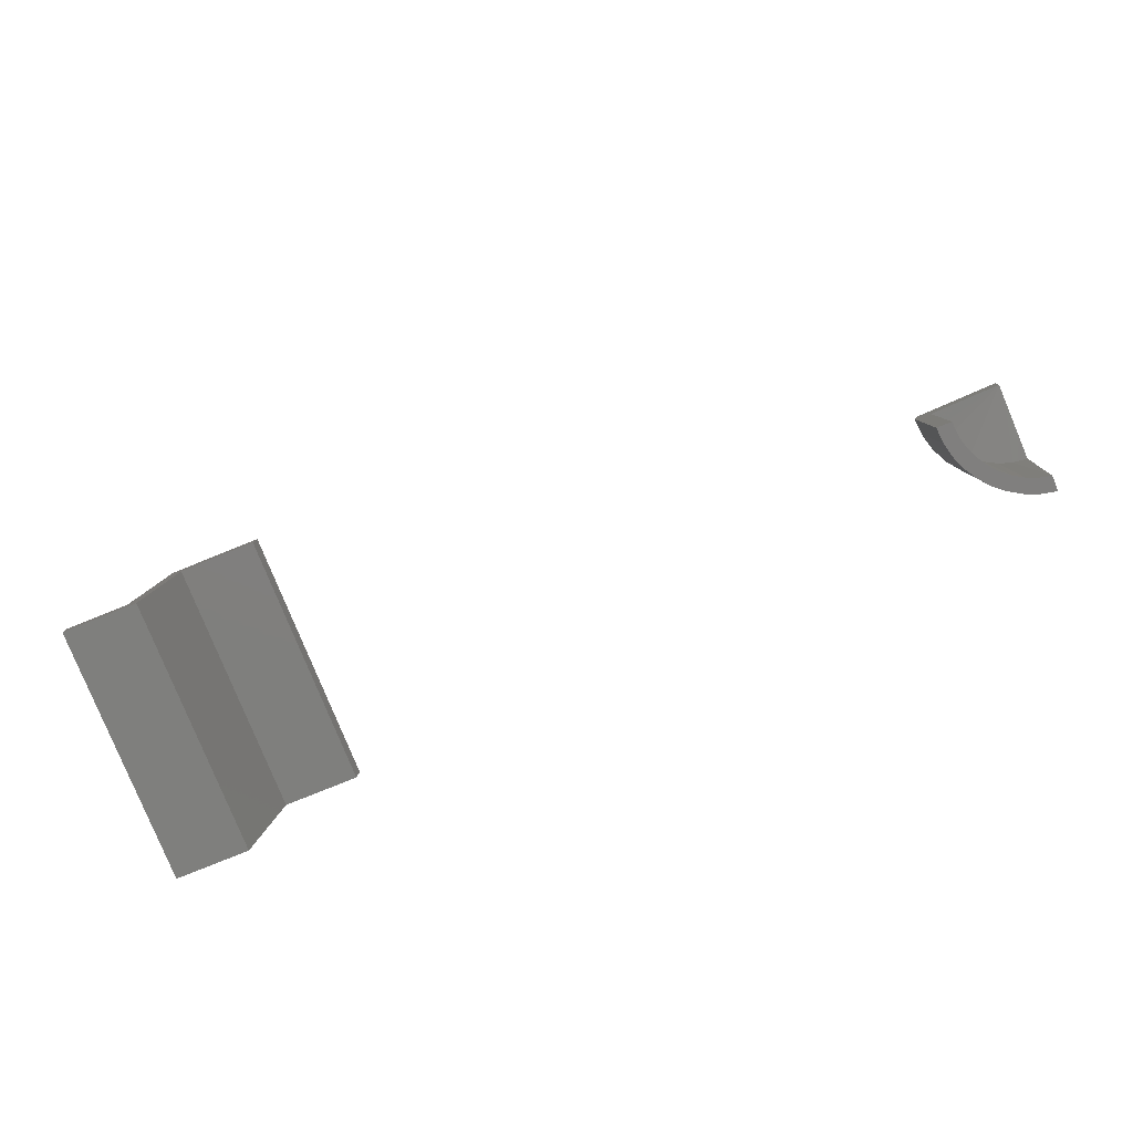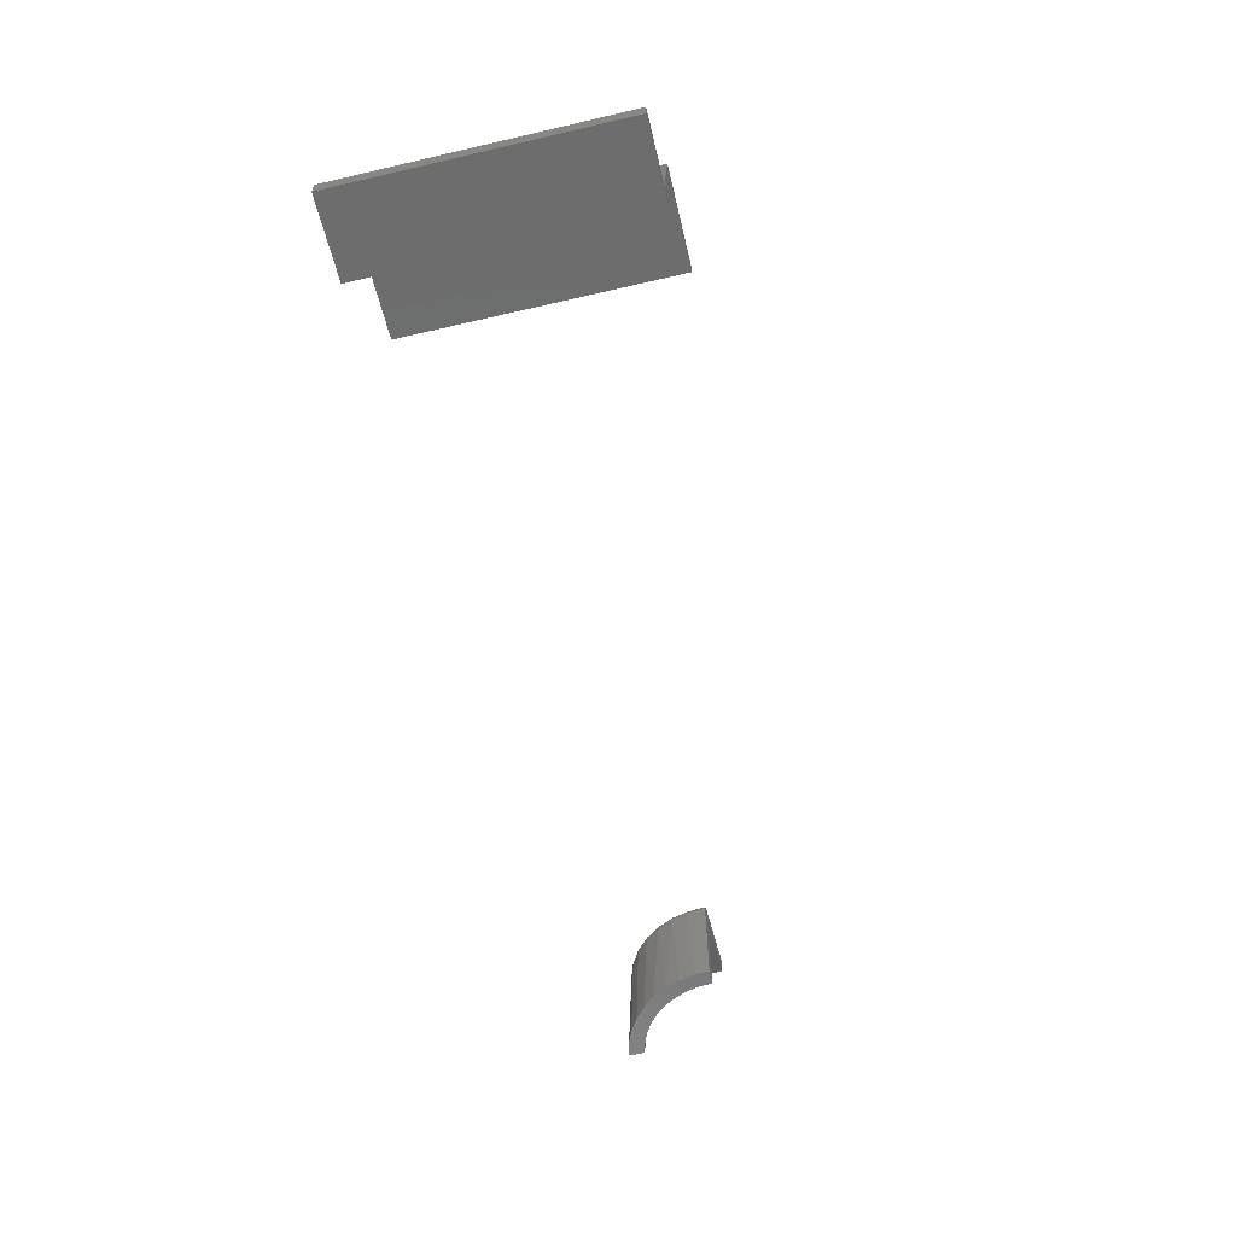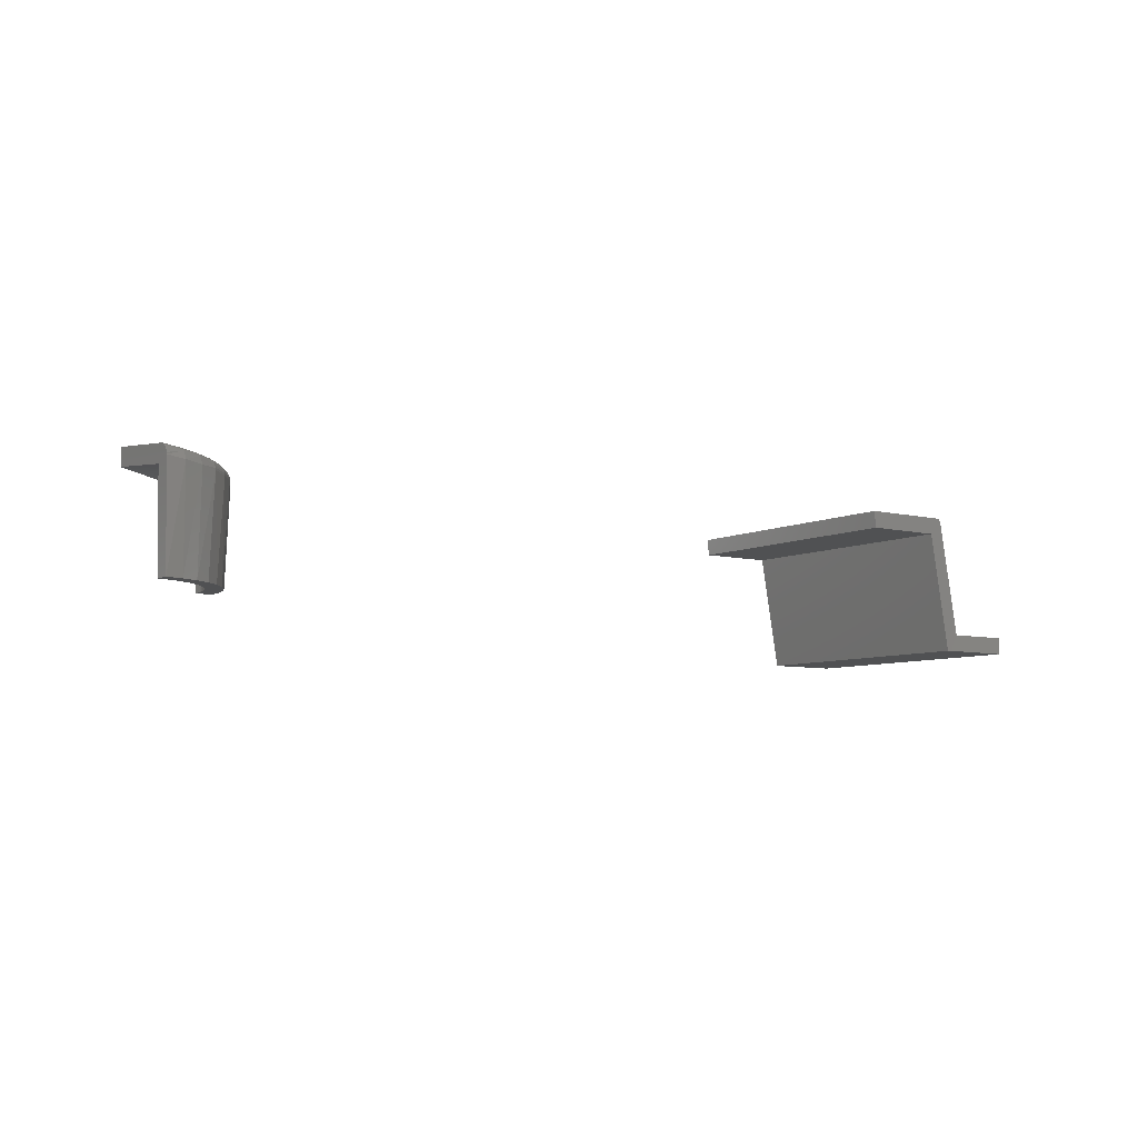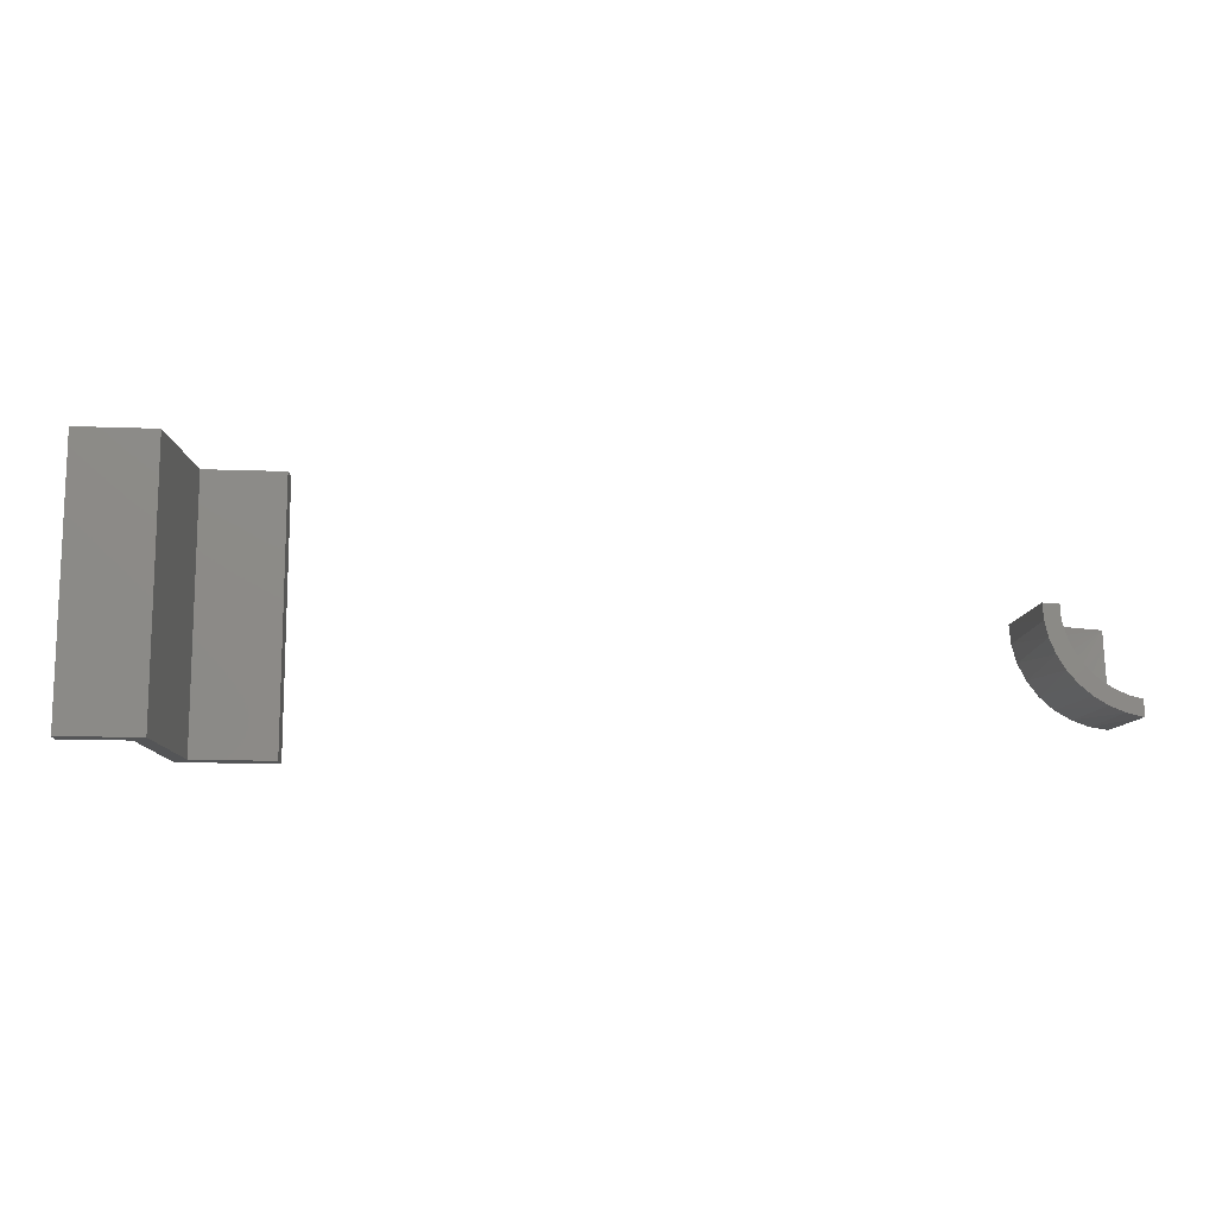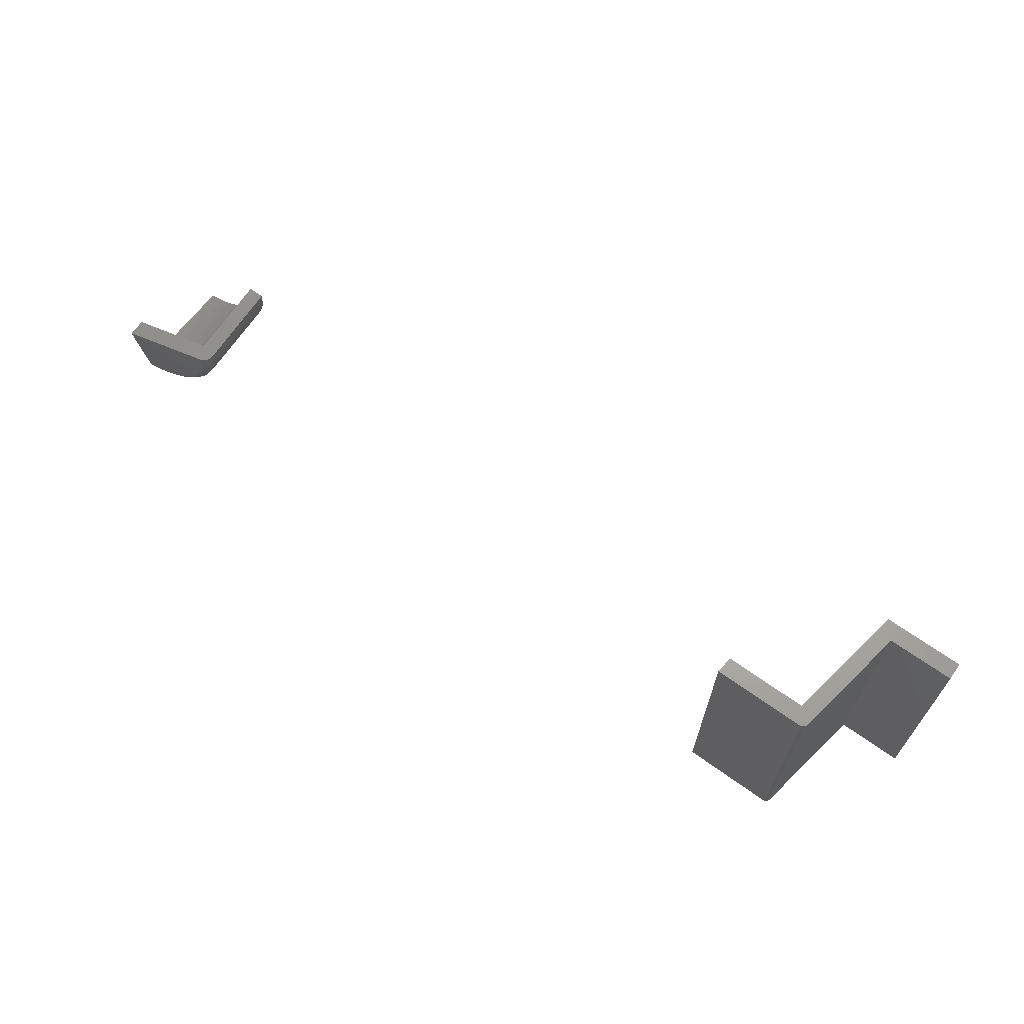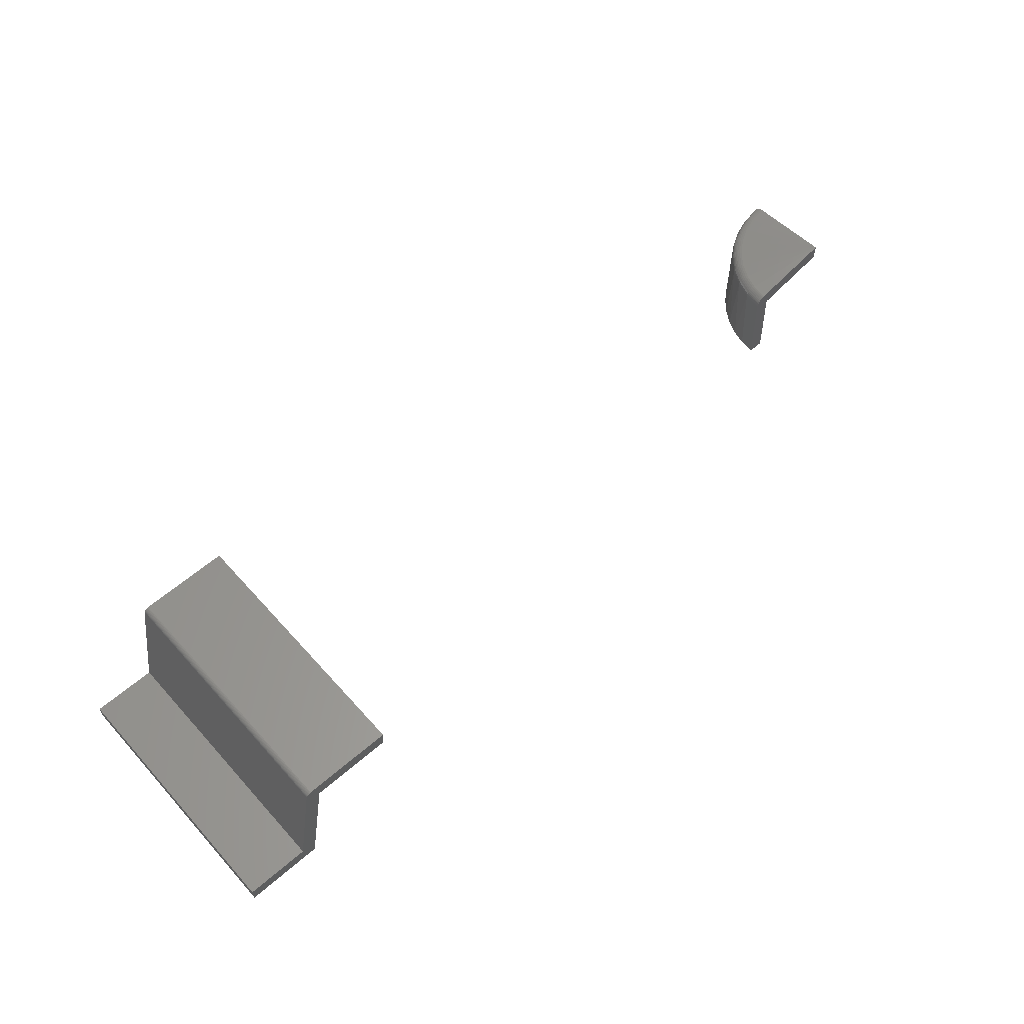
<metadata>
{"format":"stl","ext":"stl","renderer":"f3d","projection":"perspective","resolution":1024,"background":"white","views":[{"elev":-79.4,"azim":-158.0,"up":"+Z"},{"elev":-60.0,"azim":103.4,"up":"+Z"},{"elev":-7.0,"azim":-35.4,"up":"+Z"},{"elev":-12.7,"azim":175.0,"up":"+Y"},{"elev":66.1,"azim":35.9,"up":"+Y"},{"elev":59.9,"azim":138.4,"up":"+Z"}]}
</metadata>
<code>
# stl→obj: 144 verts, 280 faces
v 0.6174 -0.1797 0.0004934
v 0.6455 -0.1797 -0.1627
v 0.6633 -0.1797 -0.1397
v 0.6364 -0.1797 0.01695
v 0.5078 -0.1797 0.02344
v 0.5104 -0.1797 0.0004934
v 0.636 -0.1797 0.01827
v 0.6355 -0.1797 0.01951
v 0.6347 -0.1797 0.02063
v 0.6337 -0.1797 0.0216
v 0.6326 -0.1797 0.02238
v 0.6314 -0.1797 0.02296
v 0.6301 -0.1797 0.02332
v 0.6287 -0.1797 0.02344
v 0.75 -0.1797 -0.1627
v 0.75 -0.1797 -0.1397
v 0.6174 0.1797 0.0004934
v 0.5104 0.1797 0.0004934
v 0.5078 0.1797 0.02344
v 0.6364 0.1797 0.01695
v 0.6633 0.1797 -0.1397
v 0.6455 0.1797 -0.1627
v 0.6287 0.1797 0.02344
v 0.6301 0.1797 0.02332
v 0.6314 0.1797 0.02296
v 0.6326 0.1797 0.02238
v 0.6337 0.1797 0.0216
v 0.6347 0.1797 0.02063
v 0.6355 0.1797 0.01951
v 0.636 0.1797 0.01827
v 0.75 0.1797 -0.1627
v 0.75 0.1797 -0.1397
v -0.5078 3.2e-05 0.006334
v -0.5078 3.757e-17 0.02985
v -0.3963 0.0014 0.004763
v -0.3943 0.001425 0.004162
v -0.3923 0.001451 0.003253
v -0.3904 0.001475 0.002073
v -0.3888 0.001497 0.0006445
v -0.3873 0.001517 -0.001003
v -0.3861 0.001535 -0.002838
v -0.3852 0.001549 -0.004824
v -0.3845 0.00156 -0.006921
v -0.3842 0.001567 -0.009089
v -0.3841 0.00157 -0.01128
v -0.4059 0.001311 -0.01659
v -0.4119 0.001396 -0.1328
v -0.3904 0.00166 -0.1328
v -0.5078 -0.1343 -0.1328
v -0.4833 -0.1244 -0.0002566
v -0.5078 -0.1274 0.002463
v -0.4858 -0.1293 -0.1328
v -0.393 -0.04699 -0.01029
v -0.4043 -0.06905 -0.009036
v -0.4048 -0.06067 -0.1328
v -0.3966 -0.04056 -0.1328
v -0.3862 -0.02315 -0.01105
v -0.4196 -0.0885 -0.007335
v -0.4161 -0.07923 -0.1328
v -0.4384 -0.1046 -0.00525
v -0.4302 -0.09577 -0.1328
v -0.4599 -0.1167 -0.00286
v -0.4655 -0.1212 -0.1328
v -0.4468 -0.1099 -0.1328
v -0.3918 -0.0197 -0.1328
v -0.5078 -0.1136 0.01715
v -0.4858 -0.1111 0.01471
v -0.4647 -0.1044 0.01236
v -0.4453 -0.09367 0.01021
v -0.4284 -0.07933 0.008328
v -0.4146 -0.06194 0.006791
v -0.4044 -0.04218 0.005659
v -0.3982 -0.02079 0.004974
v -0.5078 -0.1246 0.01069
v -0.5078 -0.1272 0.004648
v -0.5078 -0.1266 0.006778
v -0.5078 -0.1257 0.008804
v -0.5078 -0.1232 0.01239
v -0.5078 -0.1215 0.01387
v -0.5078 -0.1197 0.01512
v -0.5078 -0.1126 -0.1328
v -0.5078 -0.1177 0.01609
v -0.5078 -0.1157 0.01678
v -0.5078 -0.1063 -0.005272
v -0.5078 -0.0221 0.004134
v -0.4844 -0.1205 0.009751
v -0.4849 -0.1162 0.01306
v -0.4853 -0.1138 0.01411
v -0.3869 -0.02309 -0.005643
v -0.3879 -0.02286 -0.003115
v -0.3933 -0.02174 0.002882
v -0.3957 -0.02128 0.004148
v -0.4391 -0.1048 -0.002457
v -0.4615 -0.1132 0.007208
v -0.4393 -0.1041 0.0001731
v -0.4397 -0.103 0.002641
v -0.4405 -0.1016 0.004872
v -0.4846 -0.1185 0.01159
v -0.3864 -0.02325 -0.008313
v -0.3894 -0.02254 -0.0008062
v -0.3912 -0.02217 0.001214
v -0.3933 -0.04718 -0.007547
v -0.3938 -0.04686 -0.004882
v -0.3947 -0.04637 -0.002362
v -0.396 -0.04574 -6.348e-05
v -0.3977 -0.04498 0.001944
v -0.3997 -0.04411 0.003598
v -0.402 -0.04317 0.004849
v -0.4047 -0.06929 -0.00628
v -0.4051 -0.06882 -0.003624
v -0.4059 -0.06811 -0.001117
v -0.4071 -0.06718 0.001165
v -0.4086 -0.06606 0.003152
v -0.4104 -0.06479 0.004783
v -0.4124 -0.0634 0.006009
v -0.4201 -0.08874 -0.004561
v -0.4205 -0.08813 -0.001917
v -0.4211 -0.08722 0.0005722
v -0.4221 -0.08604 0.002831
v -0.4233 -0.08461 0.00479
v -0.4248 -0.08298 0.00639
v -0.4265 -0.0812 0.007581
v -0.4414 -0.0999 0.006797
v -0.4426 -0.09797 0.008358
v -0.4439 -0.09588 0.009507
v -0.4621 -0.1114 0.009095
v -0.4628 -0.1092 0.01061
v -0.4637 -0.1069 0.01171
v -0.4876 -0.1036 -0.007521
v -0.4907 -0.1084 -0.1328
v -0.424 -0.05105 -0.1328
v -0.4225 -0.05722 -0.01475
v -0.4132 -0.03891 -0.01578
v -0.4171 -0.03413 -0.1328
v -0.4076 -0.01916 -0.0164
v -0.4335 -0.06665 -0.1328
v -0.4351 -0.07339 -0.01335
v -0.4454 -0.08057 -0.1328
v -0.4505 -0.08683 -0.01164
v -0.4682 -0.09703 -0.009669
v -0.4744 -0.1016 -0.1328
v -0.4593 -0.09243 -0.1328
v -0.414 -0.0225 -0.1328
v -0.4126 -0.01458 -0.1328
f 1 2 3
f 1 3 4
f 1 4 5
f 1 5 6
f 4 7 8
f 4 8 9
f 4 9 10
f 4 10 11
f 4 11 12
f 4 12 13
f 4 13 14
f 4 14 5
f 2 15 3
f 3 15 16
f 17 18 19
f 17 19 20
f 17 20 21
f 17 21 22
f 20 19 23
f 20 23 24
f 20 24 25
f 20 25 26
f 20 26 27
f 20 27 28
f 20 28 29
f 20 29 30
f 22 21 31
f 31 21 32
f 23 19 14
f 14 19 5
f 21 20 3
f 3 20 4
f 23 14 24
f 24 14 13
f 24 13 25
f 25 13 12
f 25 12 26
f 26 12 11
f 26 11 27
f 27 11 10
f 27 10 28
f 28 10 9
f 28 9 29
f 29 9 8
f 29 8 30
f 30 8 7
f 30 7 20
f 20 7 4
f 32 21 16
f 16 21 3
f 31 32 15
f 15 32 16
f 22 31 2
f 2 31 15
f 17 22 1
f 1 22 2
f 18 17 6
f 6 17 1
f 19 18 5
f 5 18 6
f 33 34 35
f 33 35 36
f 33 36 37
f 33 37 38
f 33 38 39
f 33 39 40
f 33 40 41
f 33 41 42
f 33 42 43
f 33 43 44
f 33 44 45
f 33 45 46
f 47 46 48
f 48 46 45
f 49 50 51
f 49 52 50
f 53 54 55
f 55 56 53
f 53 56 57
f 54 58 59
f 59 55 54
f 58 60 61
f 61 59 58
f 60 62 63
f 63 64 60
f 60 64 61
f 62 50 52
f 52 63 62
f 48 45 65
f 65 45 57
f 65 57 56
f 34 66 67
f 34 67 68
f 34 68 69
f 34 69 70
f 34 70 71
f 34 71 72
f 34 72 73
f 34 73 35
f 74 49 51
f 74 51 75
f 74 75 76
f 74 76 77
f 49 74 78
f 49 78 79
f 49 79 80
f 49 80 81
f 81 80 82
f 81 82 83
f 81 83 66
f 81 66 84
f 84 66 85
f 85 66 34
f 85 34 33
f 51 86 75
f 51 50 86
f 77 76 75
f 74 77 75
f 74 75 86
f 74 86 78
f 87 88 82
f 89 42 90
f 90 42 41
f 91 37 92
f 62 60 93
f 94 86 50
f 94 50 62
f 94 62 93
f 94 93 95
f 94 95 96
f 94 96 97
f 78 86 79
f 79 86 98
f 79 98 80
f 80 98 87
f 80 87 82
f 67 66 88
f 88 66 83
f 88 83 82
f 57 45 99
f 99 45 44
f 99 44 89
f 89 44 43
f 89 43 42
f 90 41 100
f 100 41 40
f 100 40 101
f 101 40 39
f 101 39 91
f 91 39 38
f 91 38 37
f 35 73 36
f 36 73 92
f 36 92 37
f 53 57 102
f 102 57 99
f 102 99 103
f 103 99 89
f 103 89 104
f 104 89 90
f 104 90 105
f 105 90 100
f 105 100 106
f 106 100 101
f 106 101 107
f 107 101 91
f 107 91 108
f 108 91 92
f 108 92 72
f 72 92 73
f 54 53 109
f 109 53 102
f 109 102 110
f 110 102 103
f 110 103 111
f 111 103 104
f 111 104 112
f 112 104 105
f 112 105 113
f 113 105 106
f 113 106 114
f 114 106 107
f 114 107 115
f 115 107 108
f 115 108 71
f 71 108 72
f 58 54 116
f 116 54 109
f 116 109 117
f 117 109 110
f 117 110 118
f 118 110 111
f 118 111 119
f 119 111 112
f 119 112 120
f 120 112 113
f 120 113 121
f 121 113 114
f 121 114 122
f 122 114 115
f 122 115 70
f 70 115 71
f 60 58 93
f 93 58 116
f 93 116 95
f 95 116 117
f 95 117 96
f 96 117 118
f 96 118 97
f 97 118 119
f 97 119 123
f 123 119 120
f 123 120 124
f 124 120 121
f 124 121 125
f 125 121 122
f 125 122 69
f 69 122 70
f 94 97 126
f 126 97 123
f 126 123 127
f 127 123 124
f 127 124 128
f 128 124 125
f 128 125 68
f 68 125 69
f 86 94 98
f 98 94 126
f 98 126 87
f 87 126 127
f 87 127 88
f 88 127 128
f 88 128 67
f 67 128 68
f 84 129 81
f 129 130 81
f 131 132 133
f 133 134 131
f 135 134 133
f 136 137 132
f 132 131 136
f 138 139 137
f 137 136 138
f 130 129 140
f 140 141 130
f 142 141 140
f 143 134 135
f 142 139 138
f 139 142 140
f 143 135 144
f 144 135 46
f 144 46 47
f 33 46 135
f 33 135 133
f 33 133 132
f 33 132 137
f 33 137 139
f 33 139 85
f 85 139 140
f 85 140 129
f 85 129 84
f 143 65 56
f 55 136 131
f 136 55 59
f 59 138 136
f 138 59 61
f 142 138 61
f 141 142 61
f 64 141 61
f 130 141 64
f 81 130 64
f 81 64 63
f 81 63 52
f 81 52 49
f 143 144 65
f 65 144 47
f 65 47 48
f 143 56 134
f 134 56 55
f 134 55 131

</code>
